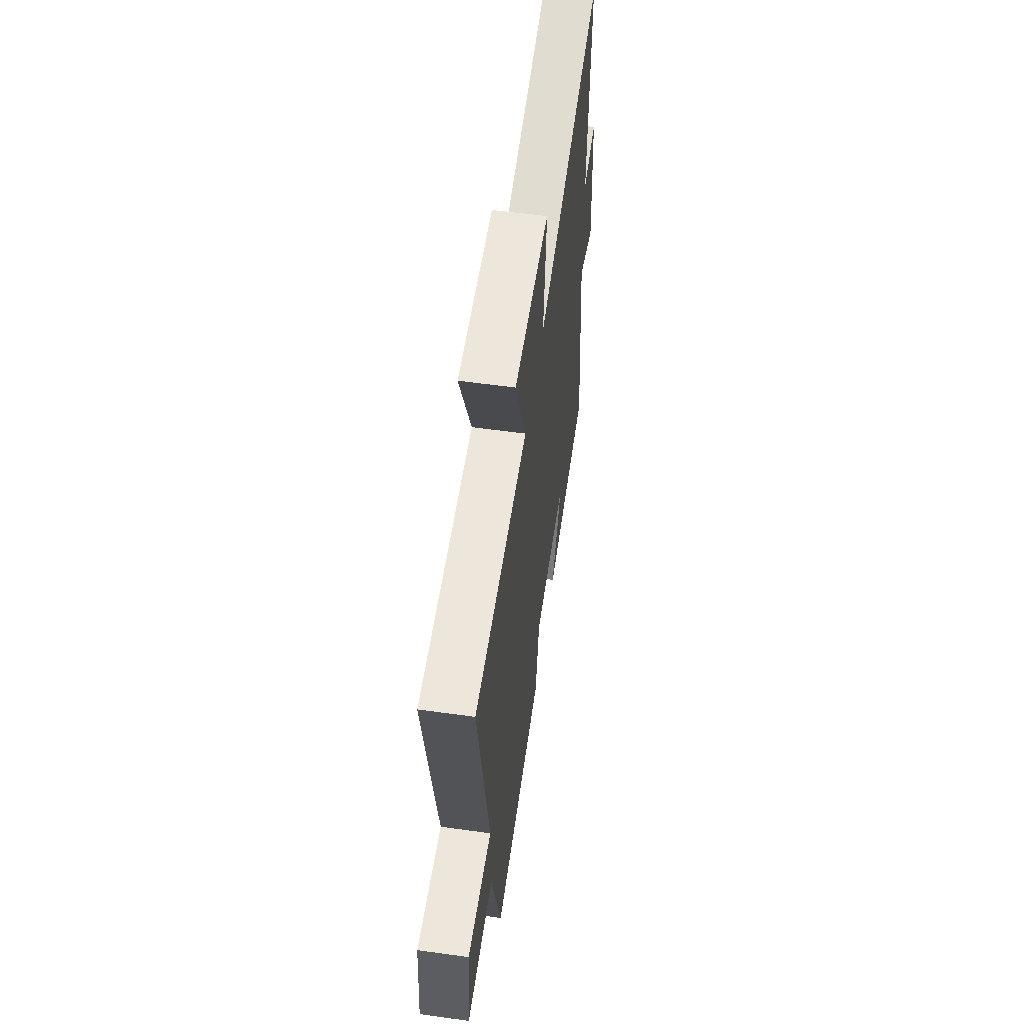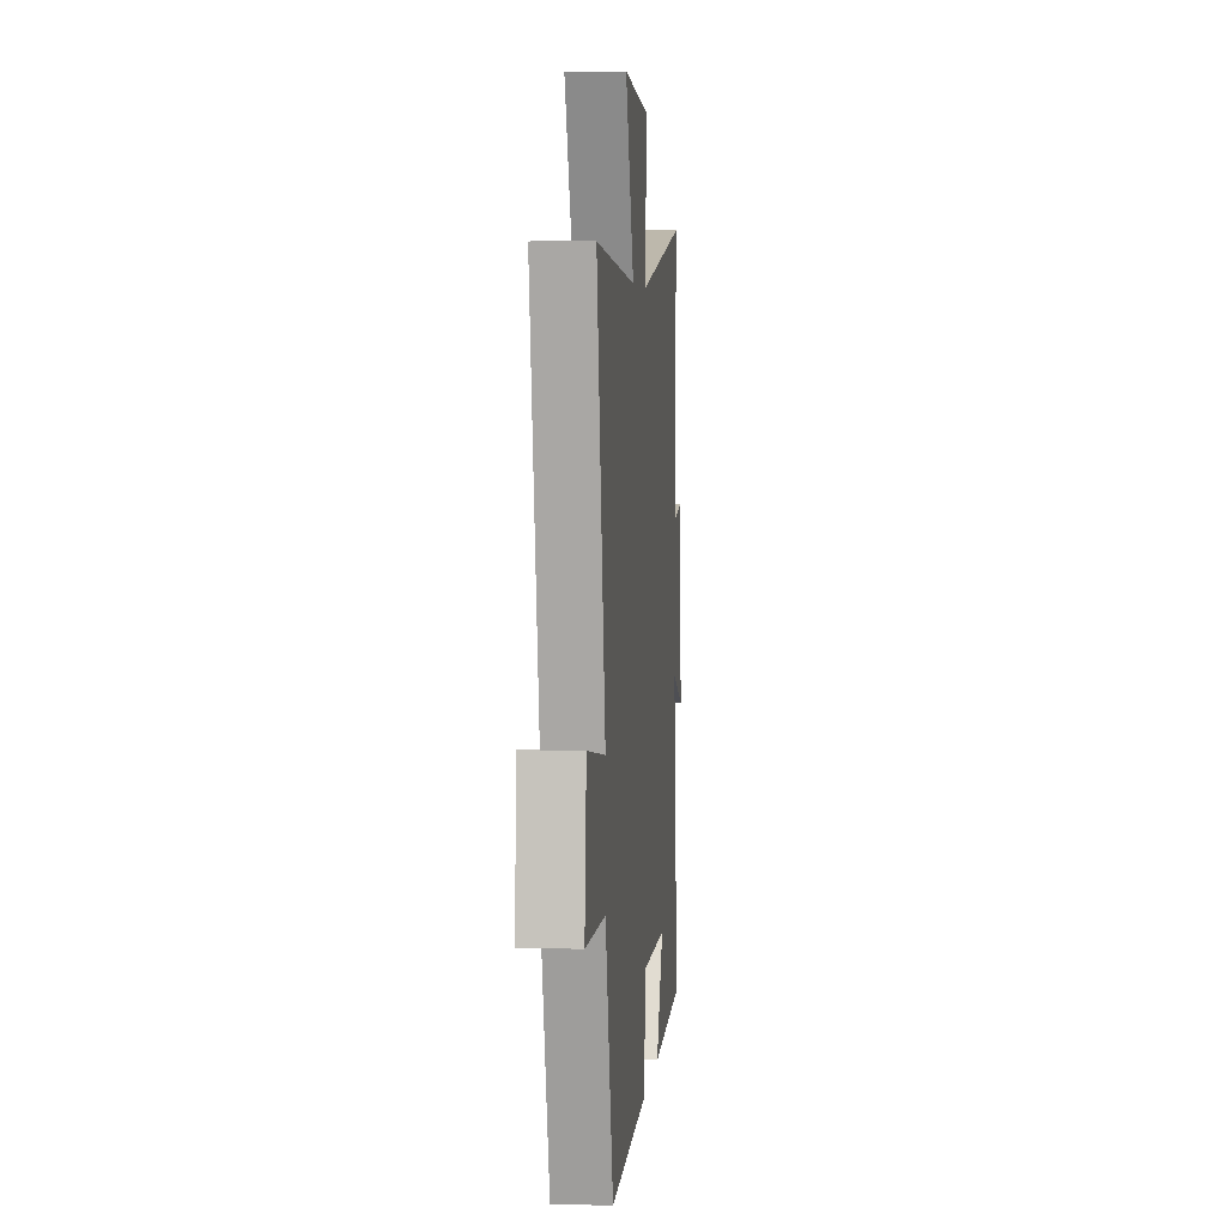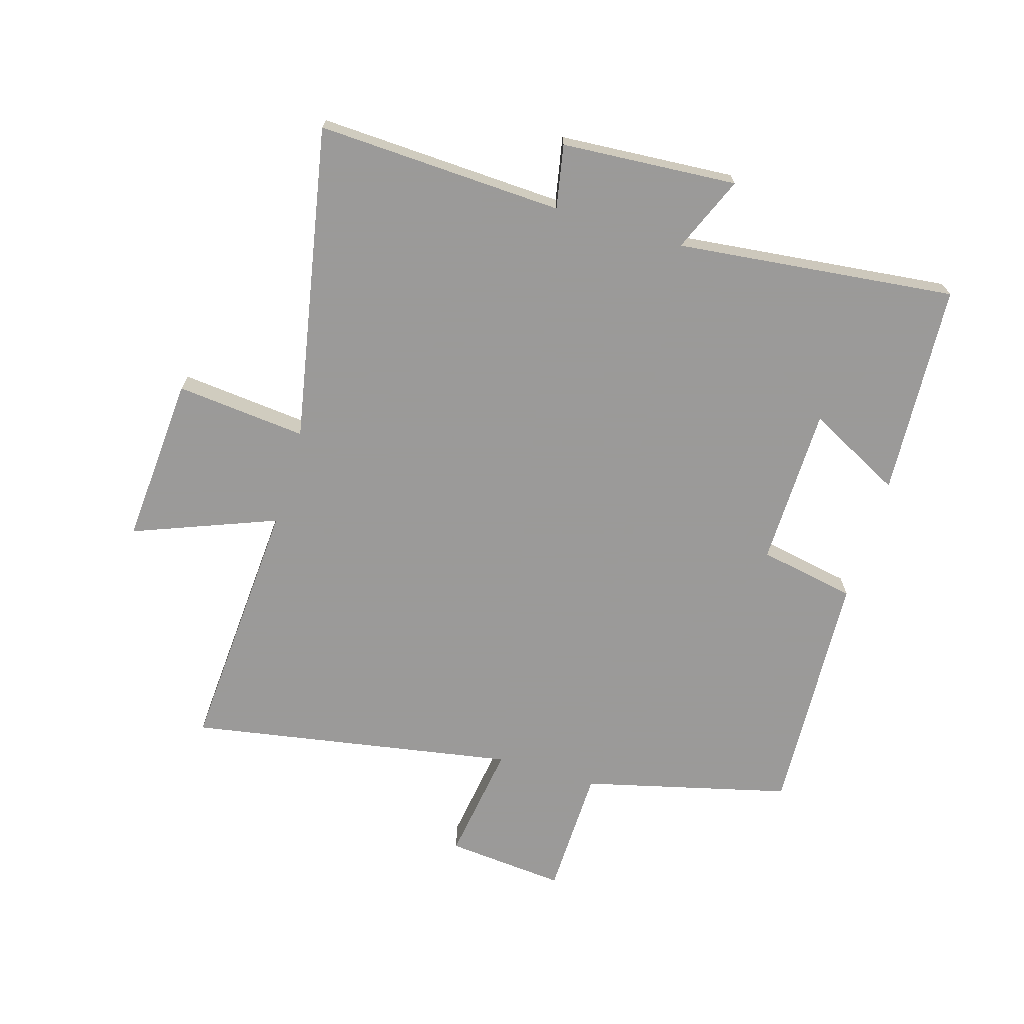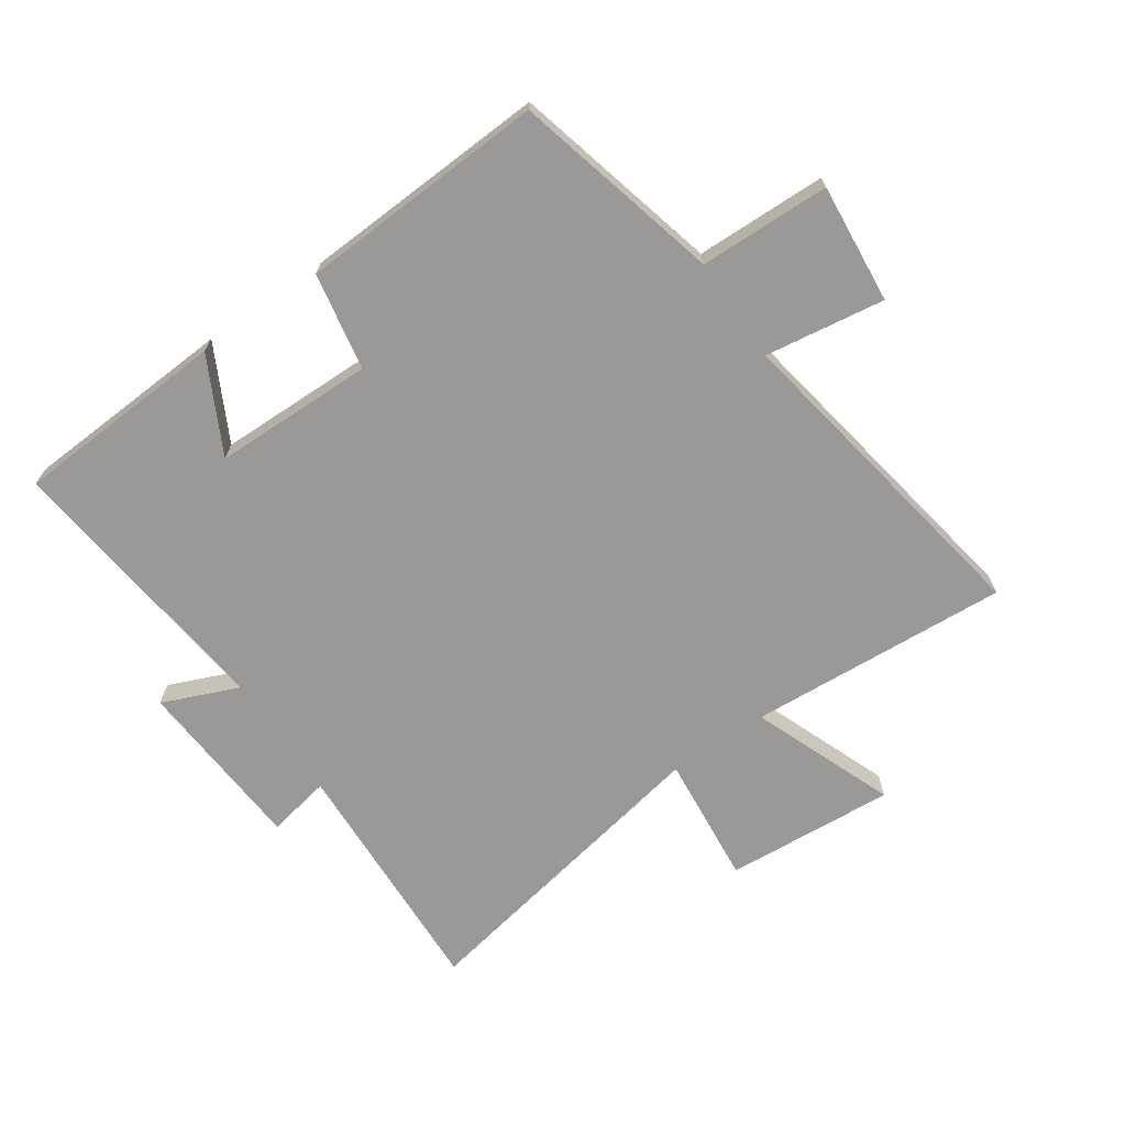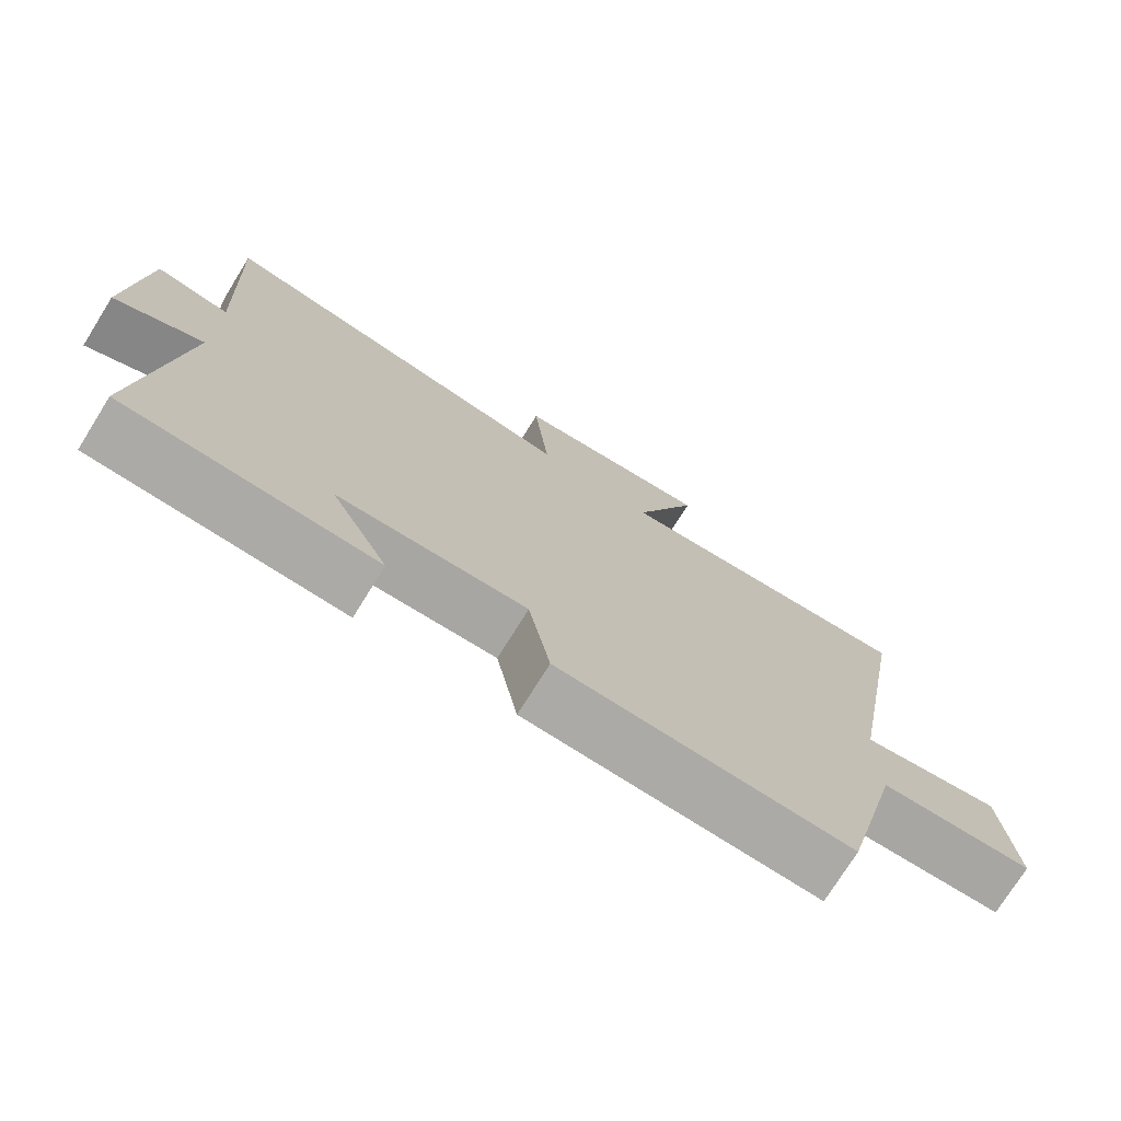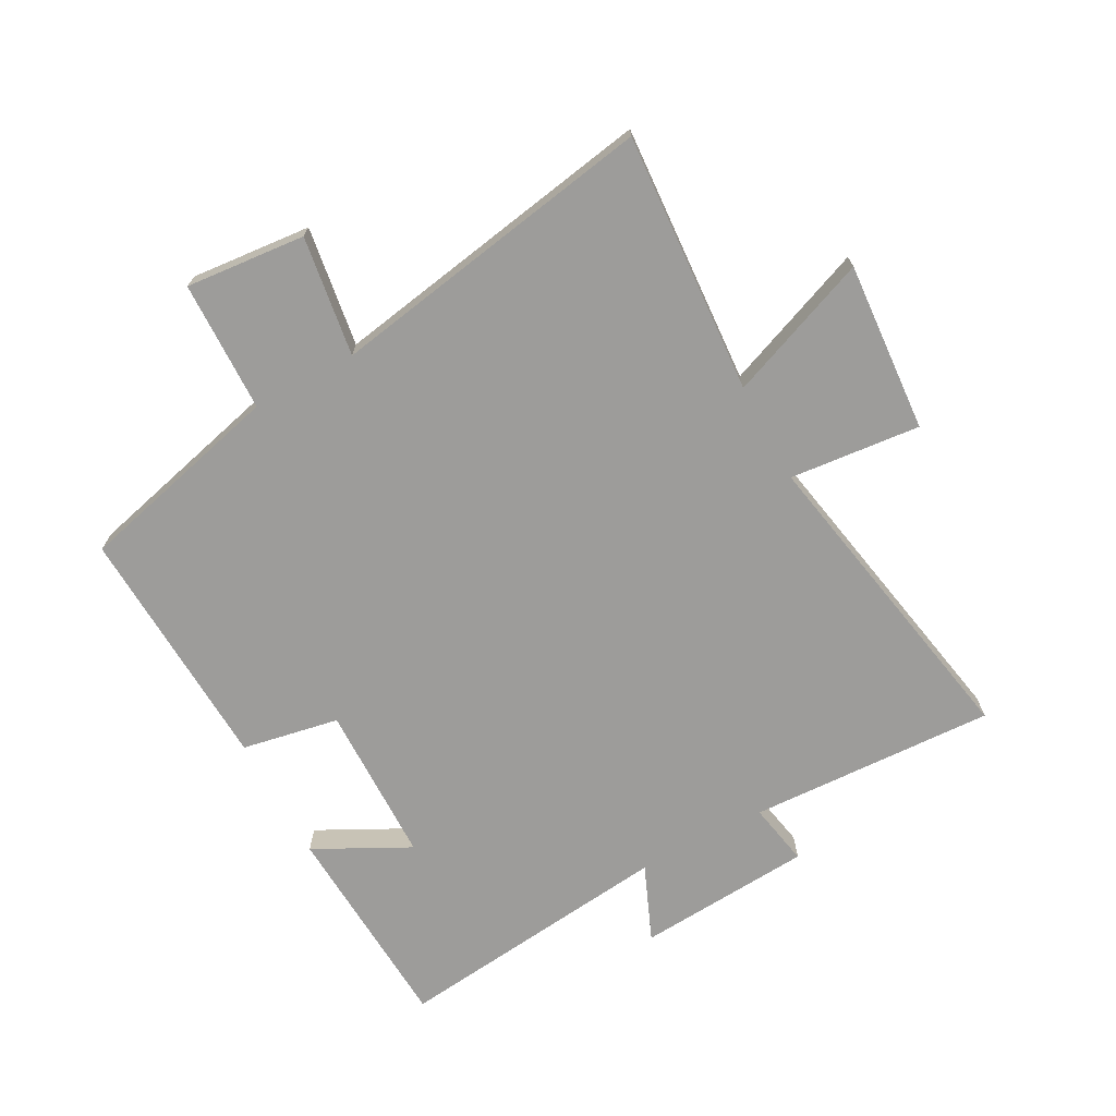
<metadata>
{"format":"obj","ext":"obj","renderer":"f3d","projection":"perspective","resolution":1024,"background":"white","views":[{"elev":58.2,"azim":-81.8,"up":"+Z"},{"elev":4.4,"azim":-84.6,"up":"+Z"},{"elev":-69.5,"azim":73.3,"up":"+Y"},{"elev":-68.9,"azim":-145.5,"up":"+Y"},{"elev":-74.7,"azim":148.1,"up":"+Z"},{"elev":-70.3,"azim":-61.6,"up":"+Y"}]}
</metadata>
<code>
v -0.415 0.07 -0.52
v -0.5 0.07 -0.181
v -0.714 0.07 -0.176
v -0.696 0.07 0.02
v -0.5 0.07 -0.009
v -0.593 0.07 0.528
v -0.166 0.07 0.5
v -0.257 0.07 0.734
v 0.021 0.07 0.714
v 0 0.07 0.5
v 0.518 0.07 0.598
v 0.5 0.07 0.194
v 0.604 0.07 0.214
v 0.624 0.07 -0.074
v 0.5 0.07 -0.022
v 0.551 0.07 -0.48
v 0.202 0.07 -0.5
v 0.282 0.07 -0.345
v 0.02 0.07 -0.341
v -0.01 0.07 -0.5
v -0.415 0 -0.52
v -0.5 0 -0.181
v -0.714 0 -0.176
v -0.696 0 0.02
v -0.5 0 -0.009
v -0.593 0 0.528
v -0.166 0 0.5
v -0.257 0 0.734
v 0.021 0 0.714
v 0 0 0.5
v 0.518 0 0.598
v 0.5 0 0.194
v 0.604 0 0.214
v 0.624 0 -0.074
v 0.5 0 -0.022
v 0.551 0 -0.48
v 0.202 0 -0.5
v 0.282 0 -0.345
v 0.02 0 -0.341
v -0.01 0 -0.5
f 19 20 1 2
f 18 19 2
f 15 16 17 18
f 15 18 2
f 12 13 14 15
f 12 15 2 3
f 10 11 12
f 7 8 9 10
f 7 10 12
f 5 6 7 12
f 3 4 5
f 3 5 12
f 22 21 40 39
f 22 39 38
f 38 37 36 35
f 22 38 35
f 35 34 33 32
f 23 22 35 32
f 32 31 30
f 30 29 28 27
f 32 30 27
f 32 27 26 25
f 25 24 23
f 32 25 23
f 1 21 22 2
f 2 22 23 3
f 3 23 24 4
f 4 24 25 5
f 5 25 26 6
f 6 26 27 7
f 7 27 28 8
f 8 28 29 9
f 9 29 30 10
f 10 30 31 11
f 11 31 32 12
f 12 32 33 13
f 13 33 34 14
f 14 34 35 15
f 15 35 36 16
f 16 36 37 17
f 17 37 38 18
f 18 38 39 19
f 19 39 40 20
f 20 40 21 1

</code>
